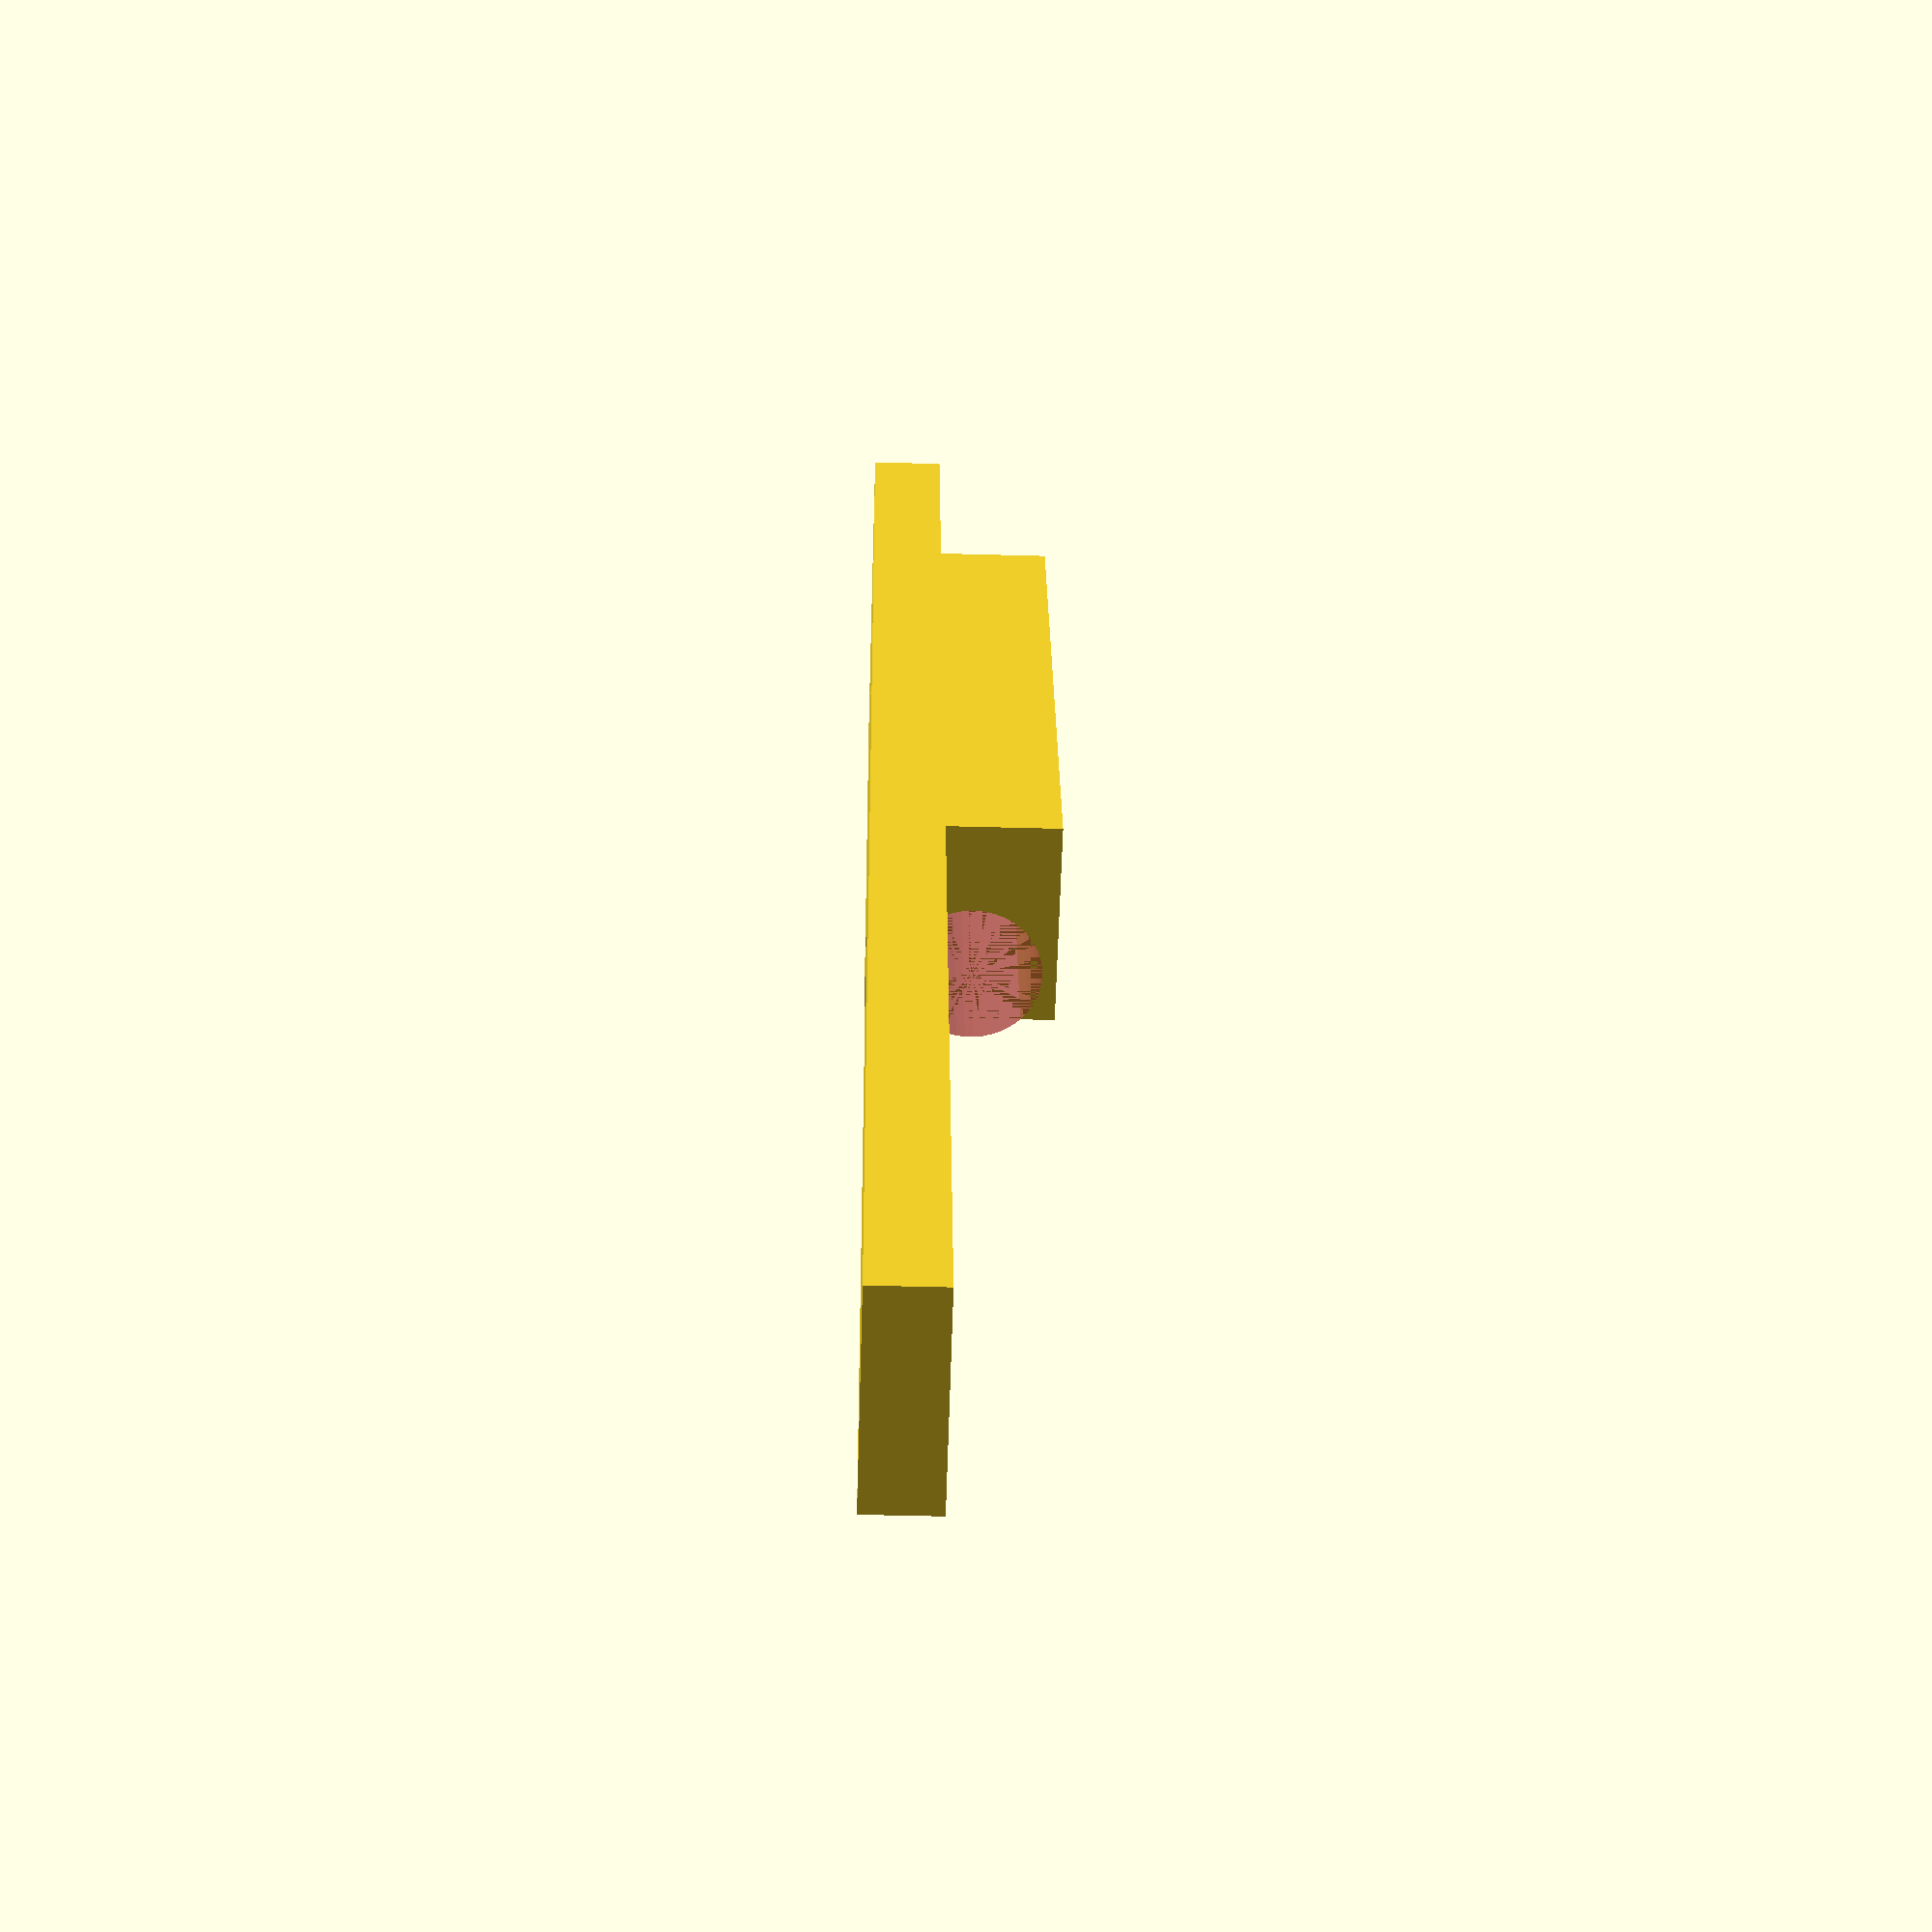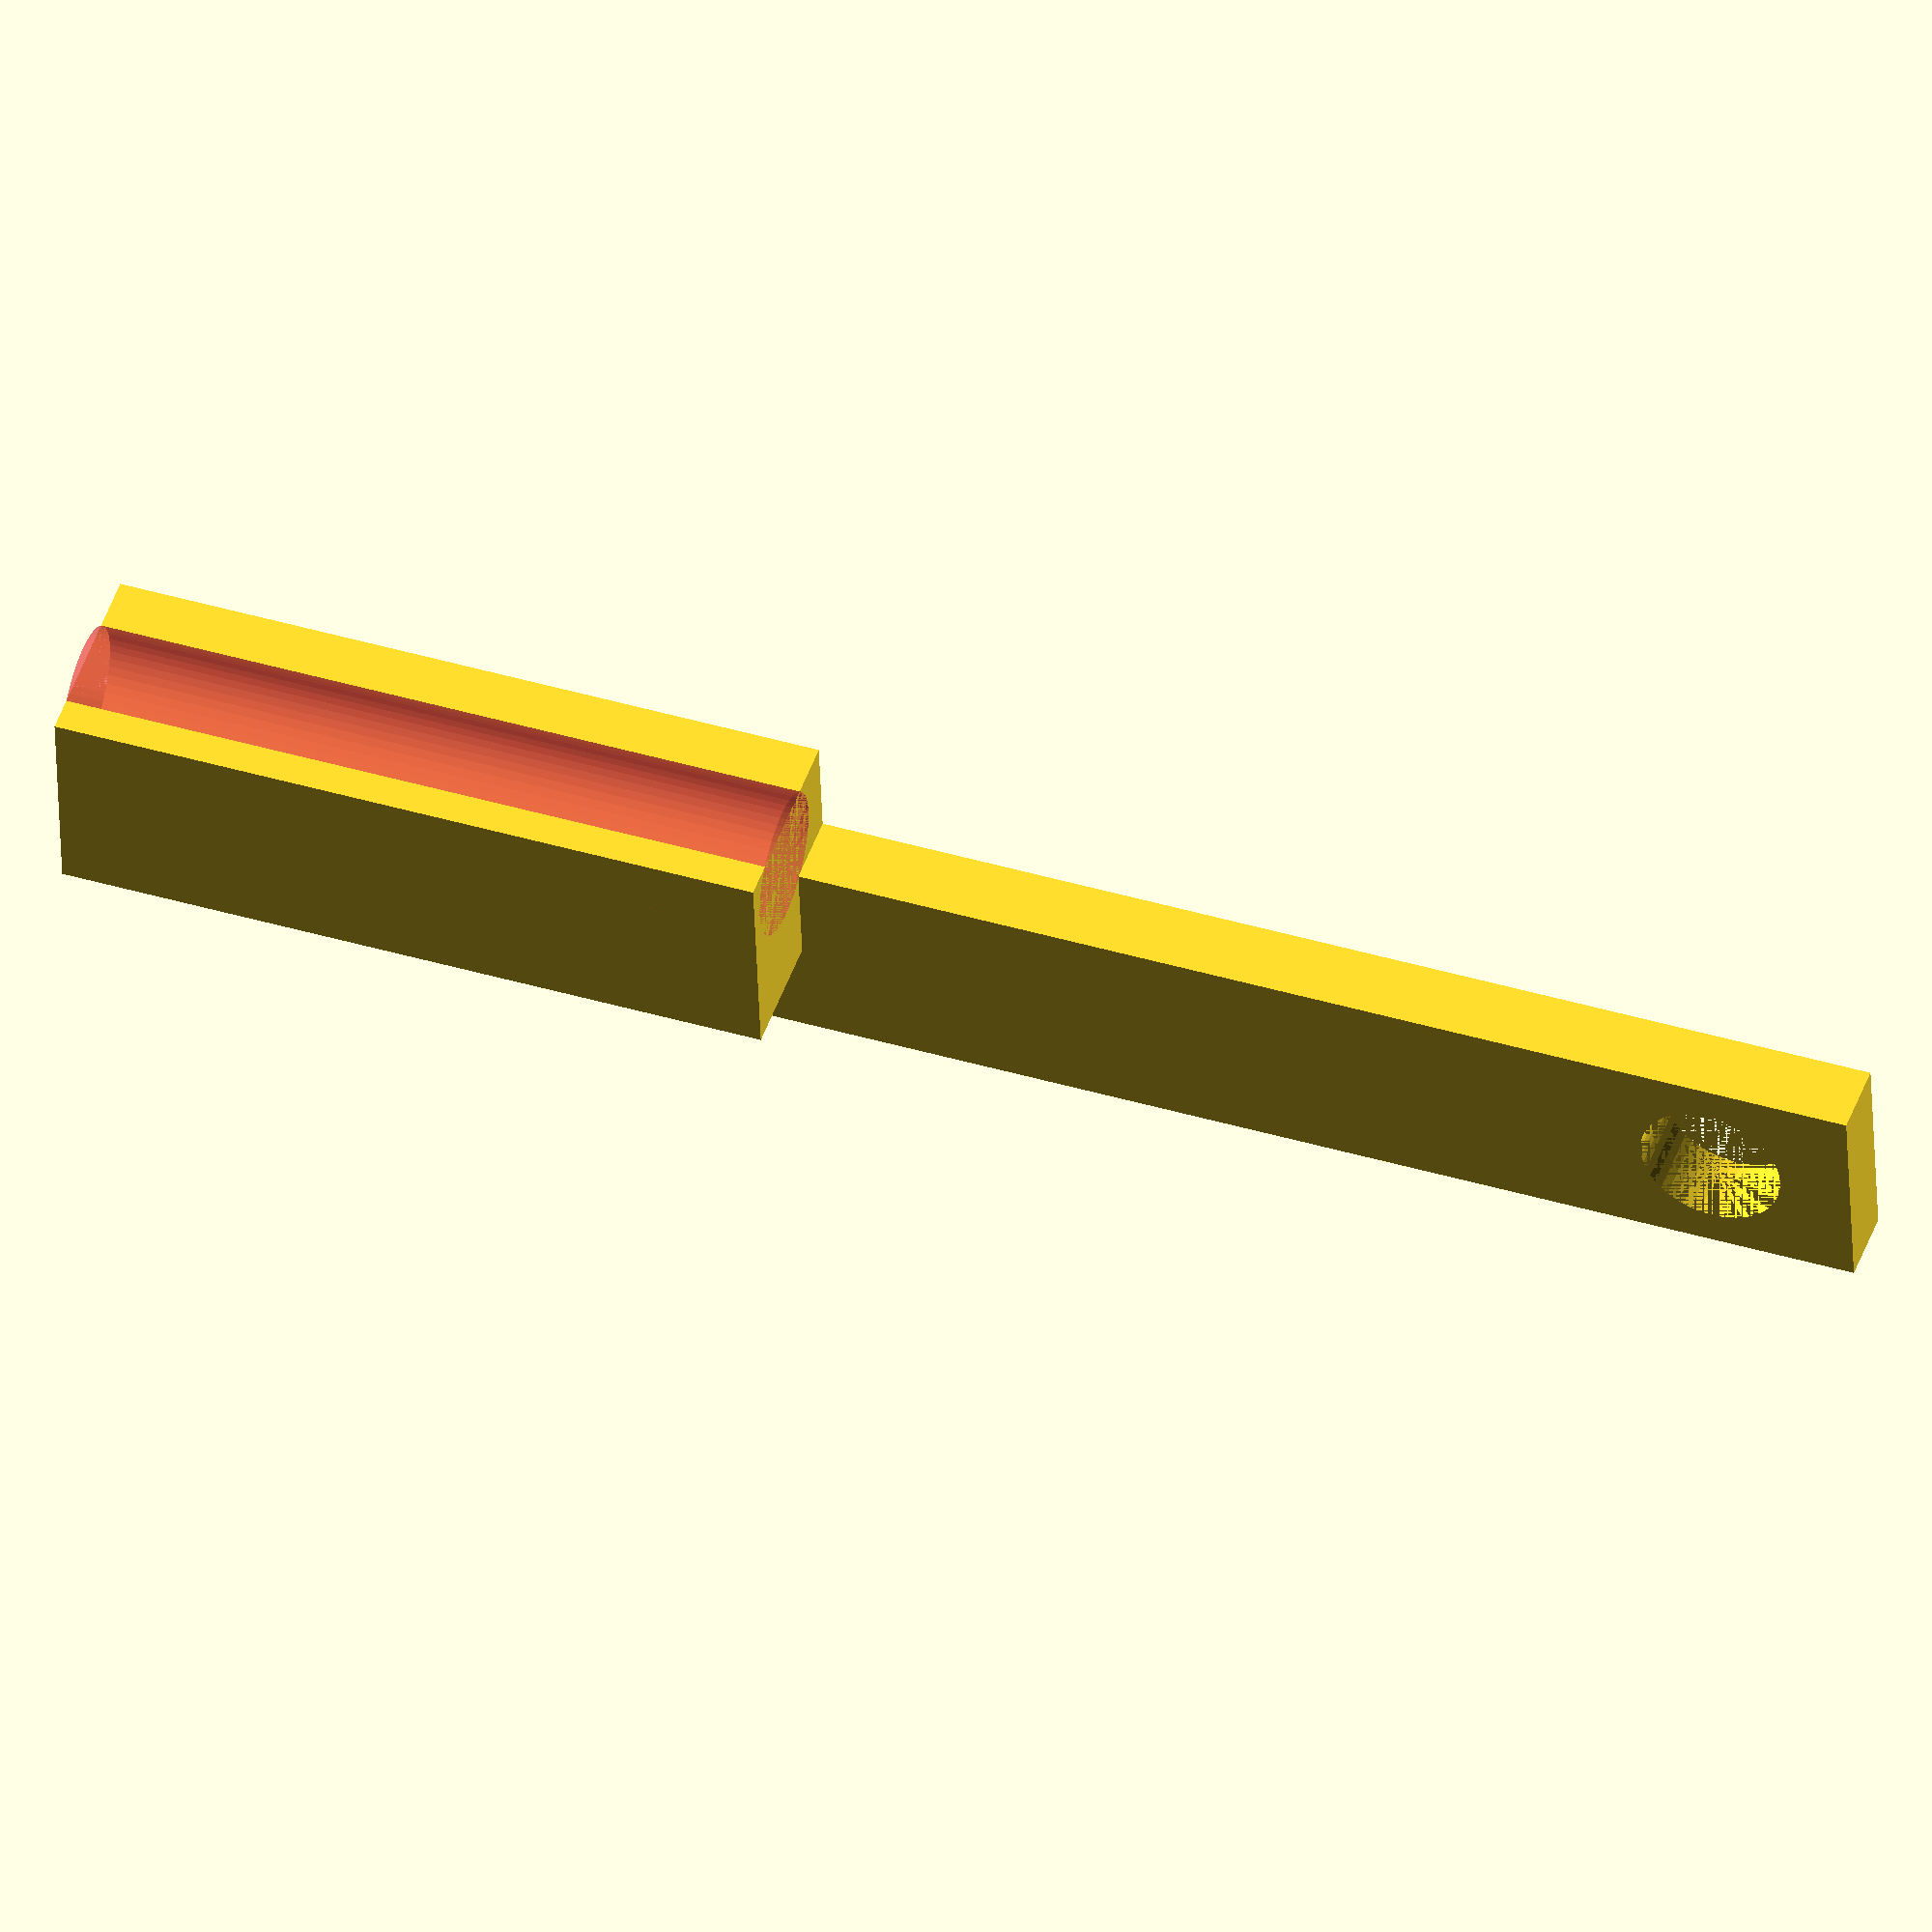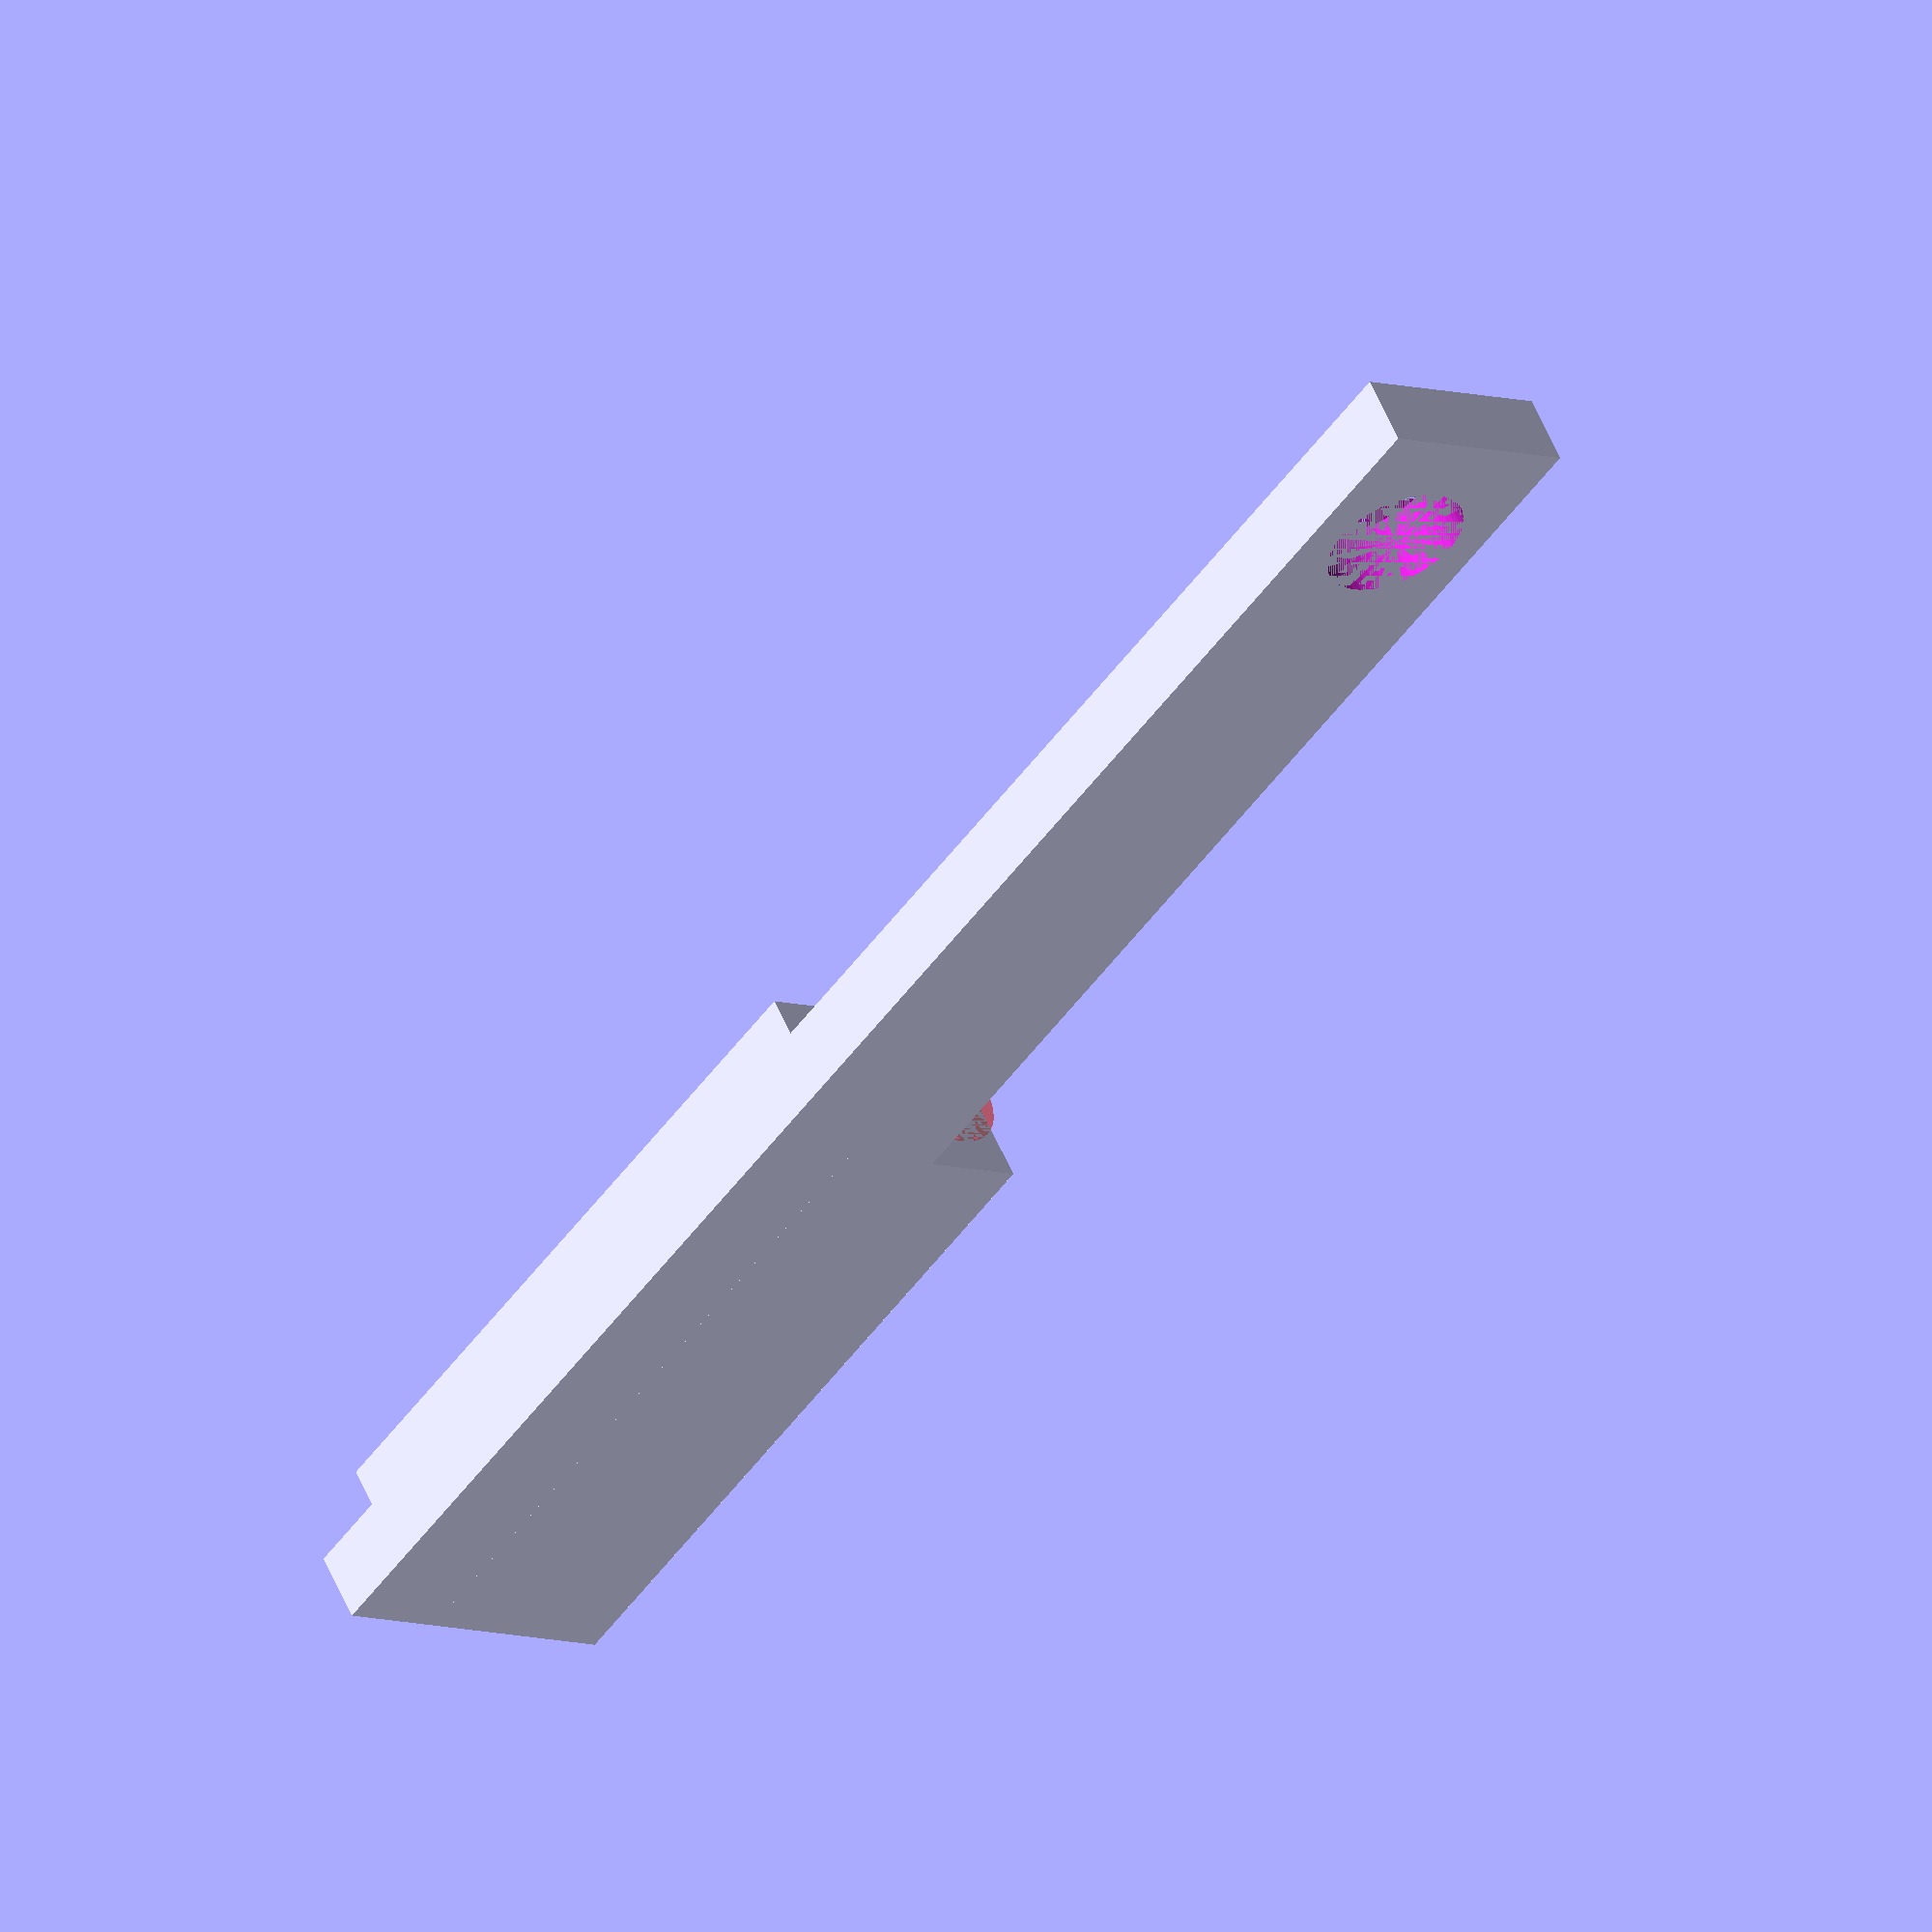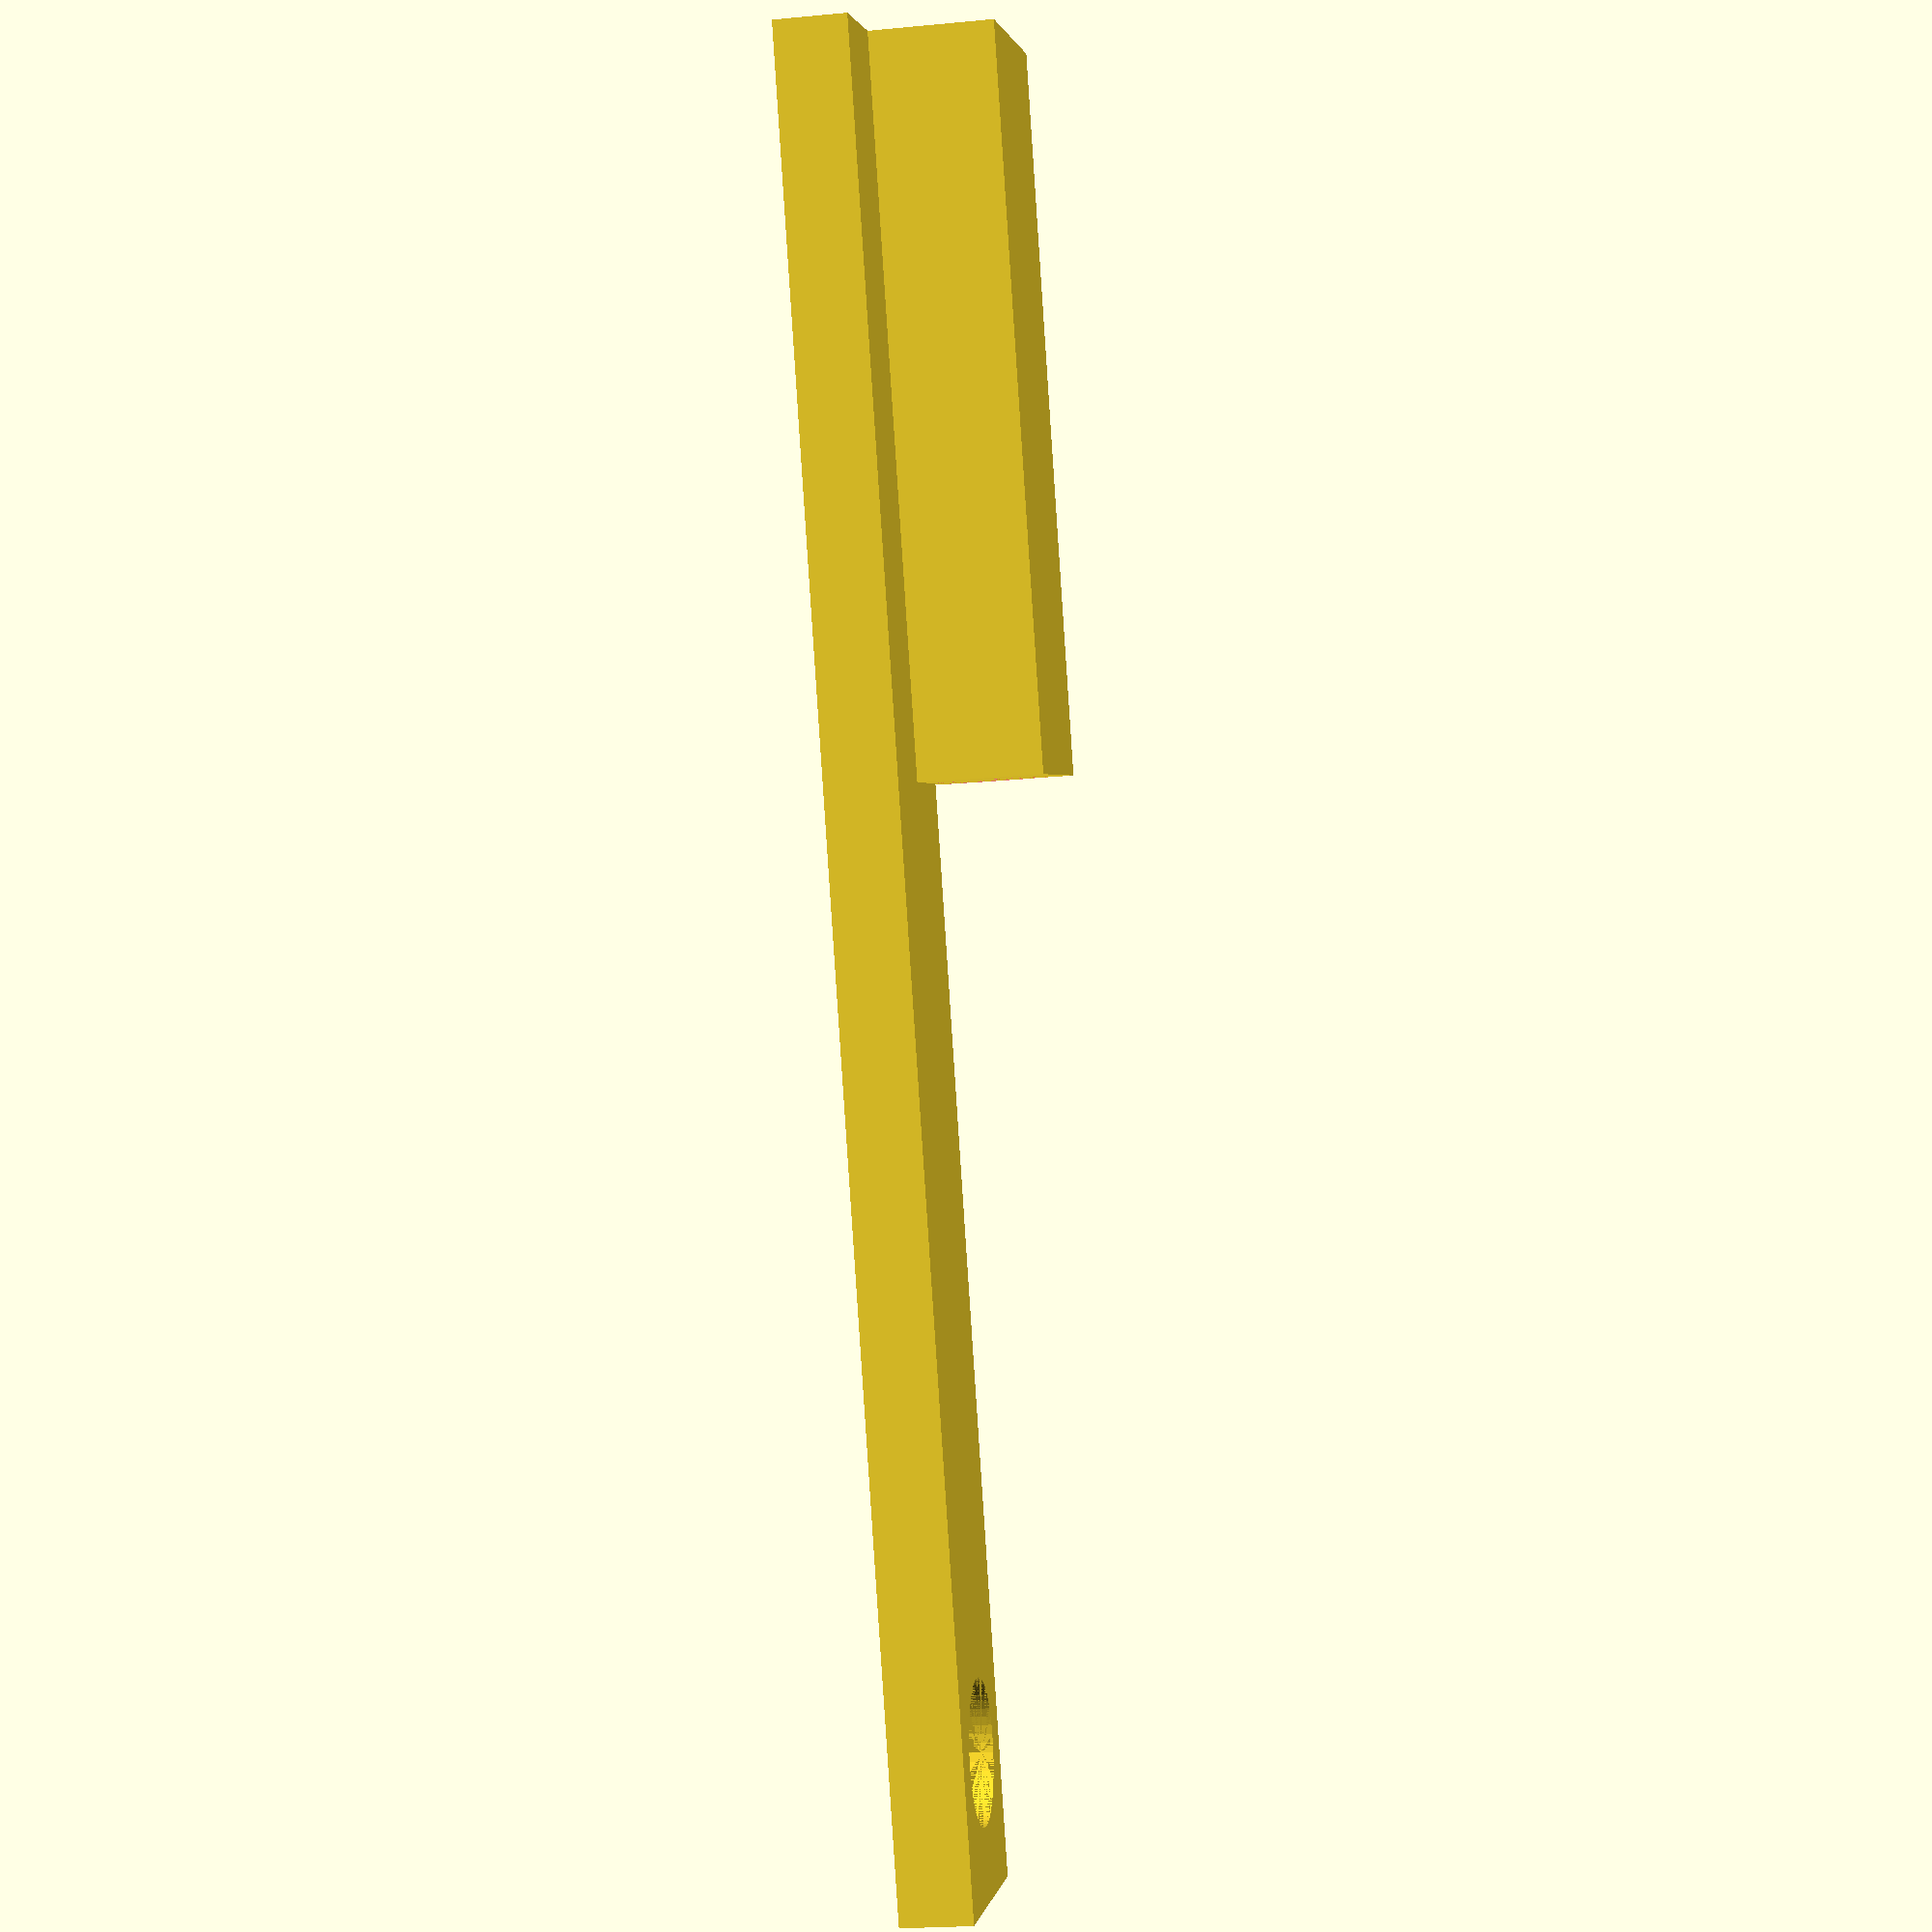
<openscad>
$fn=50;
WIRE=2;
FLAT=1;
L1=10;
L2=15;

module retainer1() {
    // straight one
    difference() {
        union() {
            cube([L1,WIRE+1,FLAT+WIRE*.85]);
            cube([L1+L2,WIRE+1,FLAT]);
        }
        #translate([0,WIRE/2+WIRE/4,FLAT+WIRE/2]) rotate([0,90,0]) cylinder(L1,d=WIRE);
        translate([L1+L2-WIRE,WIRE/2+WIRE/4,0]) cylinder(FLAT,d=WIRE);
    }
}

module retainer() {
    // offset, boxy
    difference() {
        union() {
            translate([0,WIRE/2+WIRE/4,0]) cube([L1,WIRE+1,FLAT+WIRE*.85]);
            cube([L1+L2,WIRE+1,FLAT]);
        }
        #translate([0,(WIRE*1.15)+WIRE/2+WIRE/4,FLAT+WIRE/4]) rotate([0,90,0]) cylinder(L1,d=WIRE);
        translate([L1+L2-WIRE,WIRE/2+WIRE/4,0]) cylinder(FLAT,d=WIRE);
    }
}

module clipper(h,d) {
    difference() {
        scale=1.2;
        extra=d*2;
        cube([d*scale+extra,d*scale,h]);
        translate([d*scale/2,d*scale/2,0]) cylinder(h, d=d);
        cube([d*scale/2,d*scale,h]);
    }
}

module retainer_rounded_incomplete() {
    difference() {
        union() {
            translate([0,WIRE/2+WIRE/4,0]) cube([L1,WIRE+1,FLAT+WIRE*.85]);
            cube([L1+L2,WIRE+1,FLAT]);
        }
        #translate([0,(WIRE*1.15)+WIRE/2+WIRE/4,FLAT+WIRE/4]) rotate([0,90,0]) cylinder(L1,d=WIRE);
        translate([L1+L2-WIRE,WIRE/2+WIRE/4,0]) {
            // busted here
            cylinder(FLAT,d=WIRE);
            # translate([0,0,0]) clipper(5,WIRE);
        }
    }
}


retainer();
//clipper(5,2);
</openscad>
<views>
elev=43.4 azim=109.6 roll=268.1 proj=p view=solid
elev=310.9 azim=357.9 roll=19.2 proj=o view=wireframe
elev=123.8 azim=52.2 roll=22.7 proj=o view=solid
elev=201.4 azim=247.0 roll=260.3 proj=p view=solid
</views>
